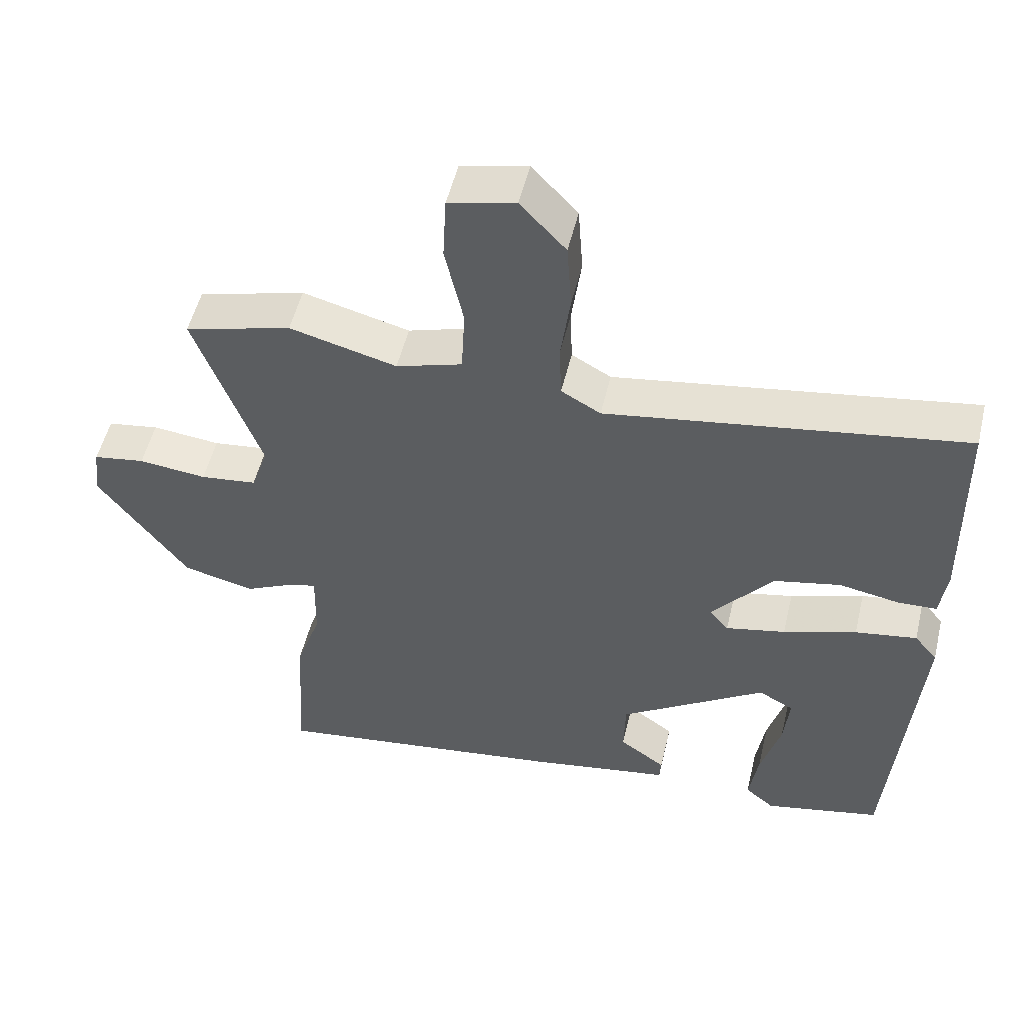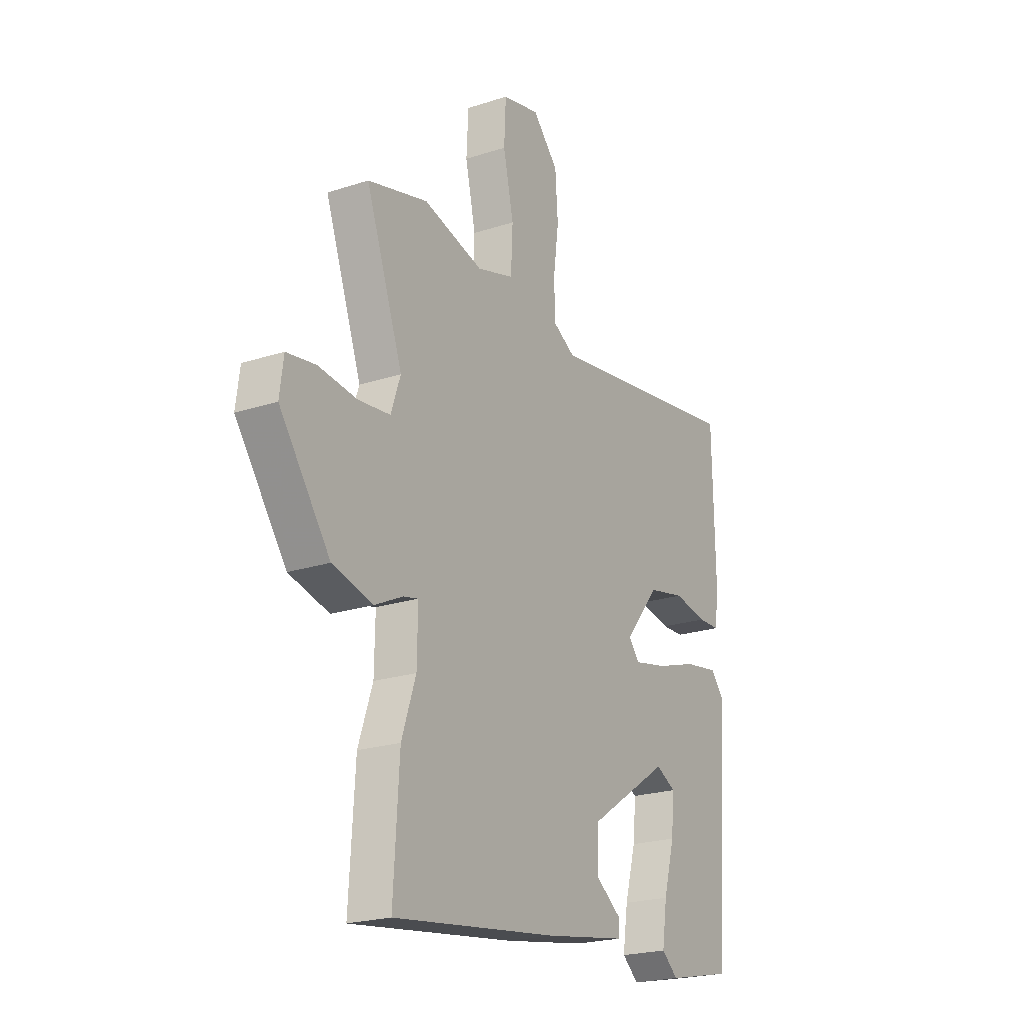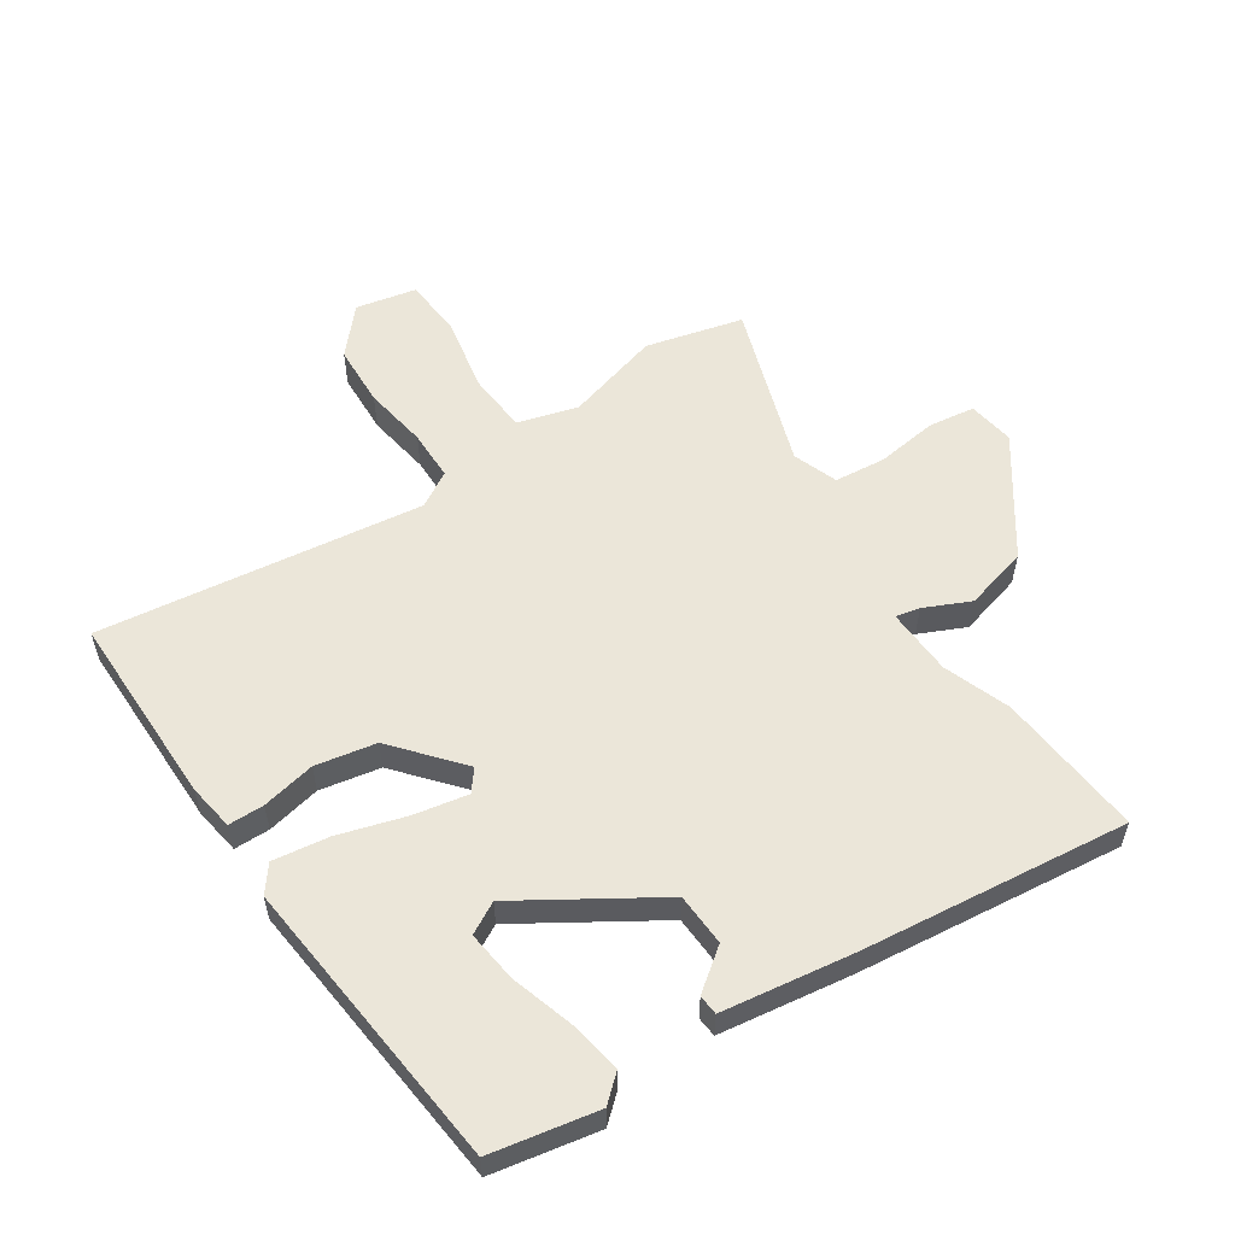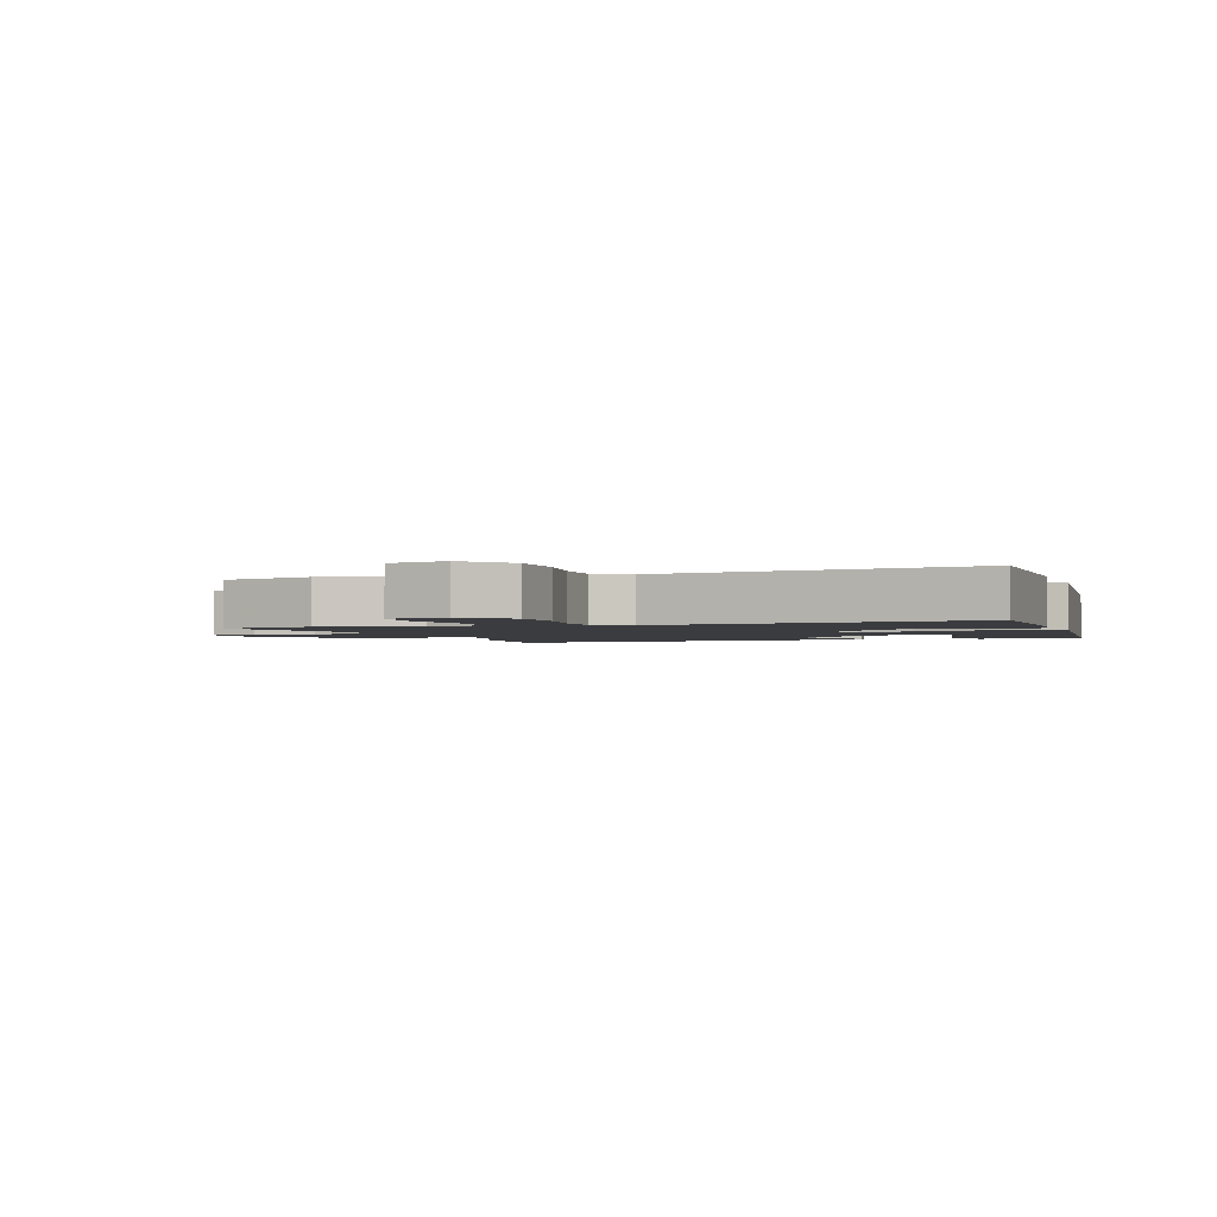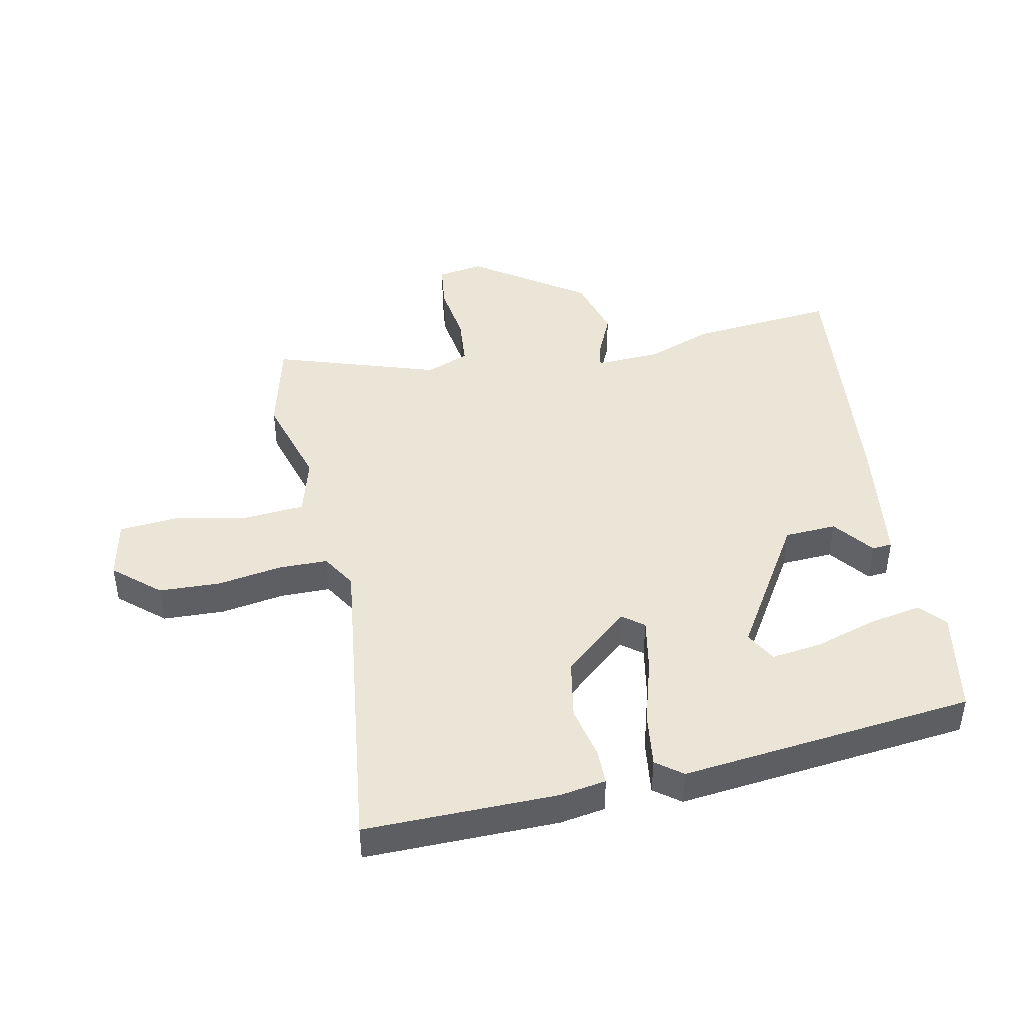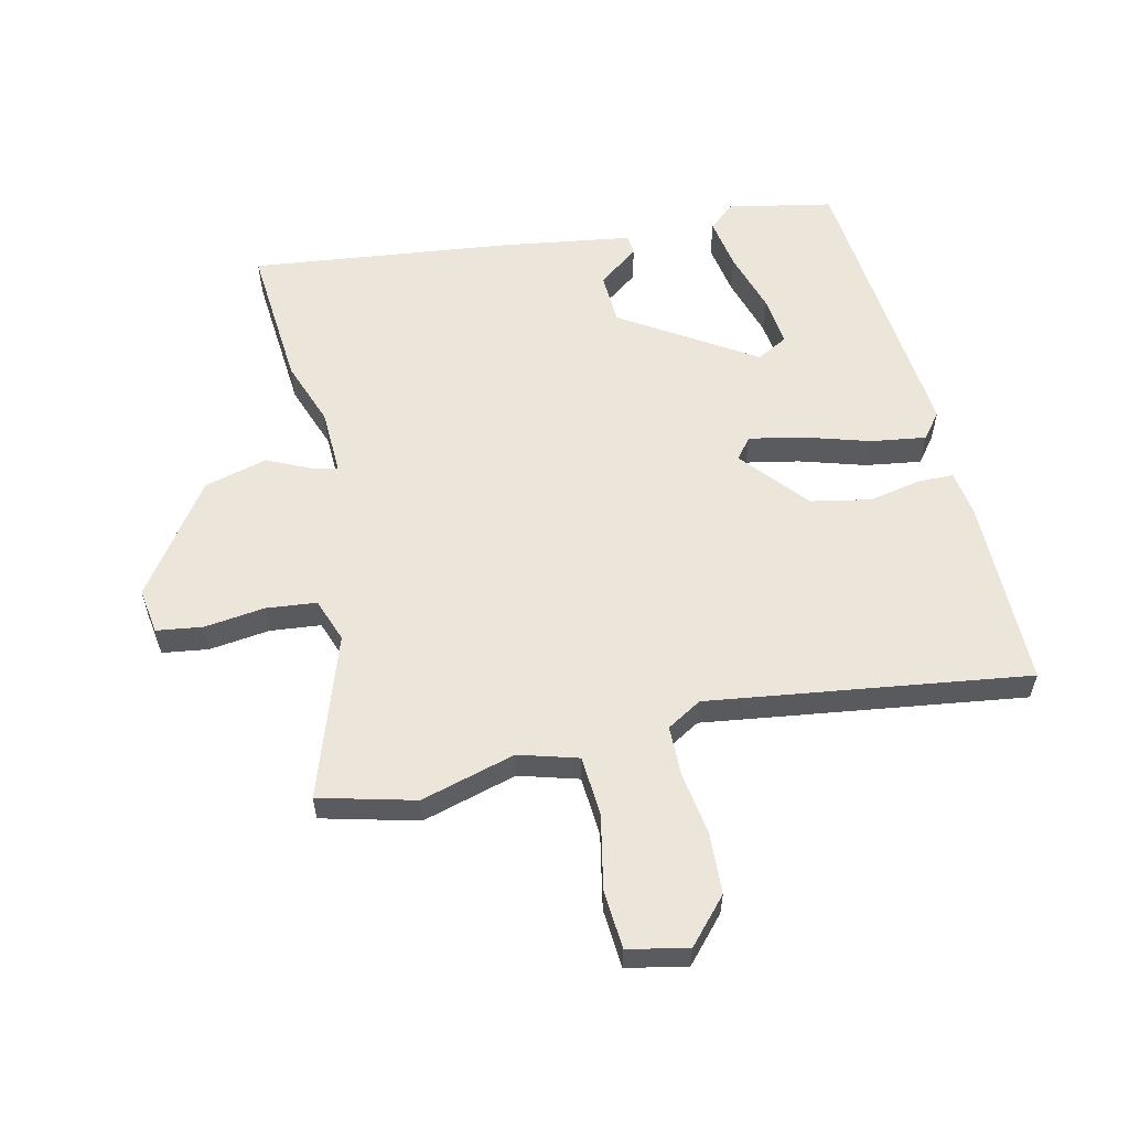
<metadata>
{"format":"obj","ext":"obj","renderer":"f3d","projection":"perspective","resolution":1024,"background":"white","views":[{"elev":52.5,"azim":13.4,"up":"+Z"},{"elev":-22.1,"azim":-60.3,"up":"+Z"},{"elev":56.4,"azim":145.2,"up":"+Y"},{"elev":-2.0,"azim":17.3,"up":"+Y"},{"elev":44.0,"azim":76.6,"up":"+Y"},{"elev":57.6,"azim":-13.9,"up":"+Y"}]}
</metadata>
<code>
v -0.603 0.07 0.472
v -0.446 0.07 0.515
v -0.289 0.07 0.474
v -0.192 0.07 0.504
v -0.187 0.07 0.603
v -0.214 0.07 0.725
v -0.209 0.07 0.822
v -0.111 0.07 0.845
v -0.044 0.07 0.773
v -0.037 0.07 0.672
v -0.051 0.07 0.567
v -0.048 0.07 0.485
v 0.01 0.07 0.452
v 0.535 0.07 0.534
v 0.541 0.07 0.218
v 0.531 0.07 0.142
v 0.473 0.07 0.14
v 0.385 0.07 0.156
v 0.287 0.07 0.135
v 0.197 0.07 0.024
v 0.225 0.07 -0.01
v 0.313 0.07 0.009
v 0.421 0.07 0.044
v 0.512 0.07 0.059
v 0.546 0.07 0.017
v 0.508 0.07 -0.468
v 0.336 0.07 -0.505
v 0.293 0.07 -0.469
v 0.306 0.07 -0.382
v 0.335 0.07 -0.279
v 0.343 0.07 -0.196
v 0.291 0.07 -0.169
v 0.076 0.07 -0.311
v 0.074 0.07 -0.397
v 0.142 0.07 -0.446
v 0.14 0.07 -0.479
v -0.074 0.07 -0.515
v -0.505 0.07 -0.573
v -0.49 0.07 -0.333
v -0.453 0.07 -0.224
v -0.451 0.07 -0.115
v -0.49 0.07 -0.124
v -0.564 0.07 -0.16
v -0.669 0.07 -0.134
v -0.801 0.07 0.046
v -0.791 0.07 0.122
v -0.715 0.07 0.134
v -0.615 0.07 0.123
v -0.532 0.07 0.133
v -0.507 0.07 0.206
v -0.603 0 0.472
v -0.446 0 0.515
v -0.289 0 0.474
v -0.192 0 0.504
v -0.187 0 0.603
v -0.214 0 0.725
v -0.209 0 0.822
v -0.111 0 0.845
v -0.044 0 0.773
v -0.037 0 0.672
v -0.051 0 0.567
v -0.048 0 0.485
v 0.01 0 0.452
v 0.535 0 0.534
v 0.541 0 0.218
v 0.531 0 0.142
v 0.473 0 0.14
v 0.385 0 0.156
v 0.287 0 0.135
v 0.197 0 0.024
v 0.225 0 -0.01
v 0.313 0 0.009
v 0.421 0 0.044
v 0.512 0 0.059
v 0.546 0 0.017
v 0.508 0 -0.468
v 0.336 0 -0.505
v 0.293 0 -0.469
v 0.306 0 -0.382
v 0.335 0 -0.279
v 0.343 0 -0.196
v 0.291 0 -0.169
v 0.076 0 -0.311
v 0.074 0 -0.397
v 0.142 0 -0.446
v 0.14 0 -0.479
v -0.074 0 -0.515
v -0.505 0 -0.573
v -0.49 0 -0.333
v -0.453 0 -0.224
v -0.451 0 -0.115
v -0.49 0 -0.124
v -0.564 0 -0.16
v -0.669 0 -0.134
v -0.801 0 0.046
v -0.791 0 0.122
v -0.715 0 0.134
v -0.615 0 0.123
v -0.532 0 0.133
v -0.507 0 0.206
f 45 46 47 48
f 45 48 49
f 42 43 44 45
f 41 42 45 49
f 37 38 39 40
f 37 40 41
f 34 35 36 37
f 33 34 37 41
f 32 33 41 49
f 27 28 29 30
f 27 30 31
f 26 27 31
f 25 26 31
f 22 23 24 25
f 21 22 25 31
f 20 21 31 32
f 15 16 17 18
f 13 14 15 18
f 12 13 18 19
f 8 9 10 11
f 8 11 12
f 5 6 7 8
f 4 5 8 12
f 3 4 12 19
f 50 1 2 3
f 20 32 49 50
f 3 19 20 50
f 98 97 96 95
f 99 98 95
f 95 94 93 92
f 99 95 92 91
f 90 89 88 87
f 91 90 87
f 87 86 85 84
f 91 87 84 83
f 99 91 83 82
f 80 79 78 77
f 81 80 77
f 81 77 76
f 81 76 75
f 75 74 73 72
f 81 75 72 71
f 82 81 71 70
f 68 67 66 65
f 68 65 64 63
f 69 68 63 62
f 61 60 59 58
f 62 61 58
f 58 57 56 55
f 62 58 55 54
f 69 62 54 53
f 53 52 51 100
f 100 99 82 70
f 100 70 69 53
f 1 51 52 2
f 2 52 53 3
f 3 53 54 4
f 4 54 55 5
f 5 55 56 6
f 6 56 57 7
f 7 57 58 8
f 8 58 59 9
f 9 59 60 10
f 10 60 61 11
f 11 61 62 12
f 12 62 63 13
f 13 63 64 14
f 14 64 65 15
f 15 65 66 16
f 16 66 67 17
f 17 67 68 18
f 18 68 69 19
f 19 69 70 20
f 20 70 71 21
f 21 71 72 22
f 22 72 73 23
f 23 73 74 24
f 24 74 75 25
f 25 75 76 26
f 26 76 77 27
f 27 77 78 28
f 28 78 79 29
f 29 79 80 30
f 30 80 81 31
f 31 81 82 32
f 32 82 83 33
f 33 83 84 34
f 34 84 85 35
f 35 85 86 36
f 36 86 87 37
f 37 87 88 38
f 38 88 89 39
f 39 89 90 40
f 40 90 91 41
f 41 91 92 42
f 42 92 93 43
f 43 93 94 44
f 44 94 95 45
f 45 95 96 46
f 46 96 97 47
f 47 97 98 48
f 48 98 99 49
f 49 99 100 50
f 50 100 51 1

</code>
